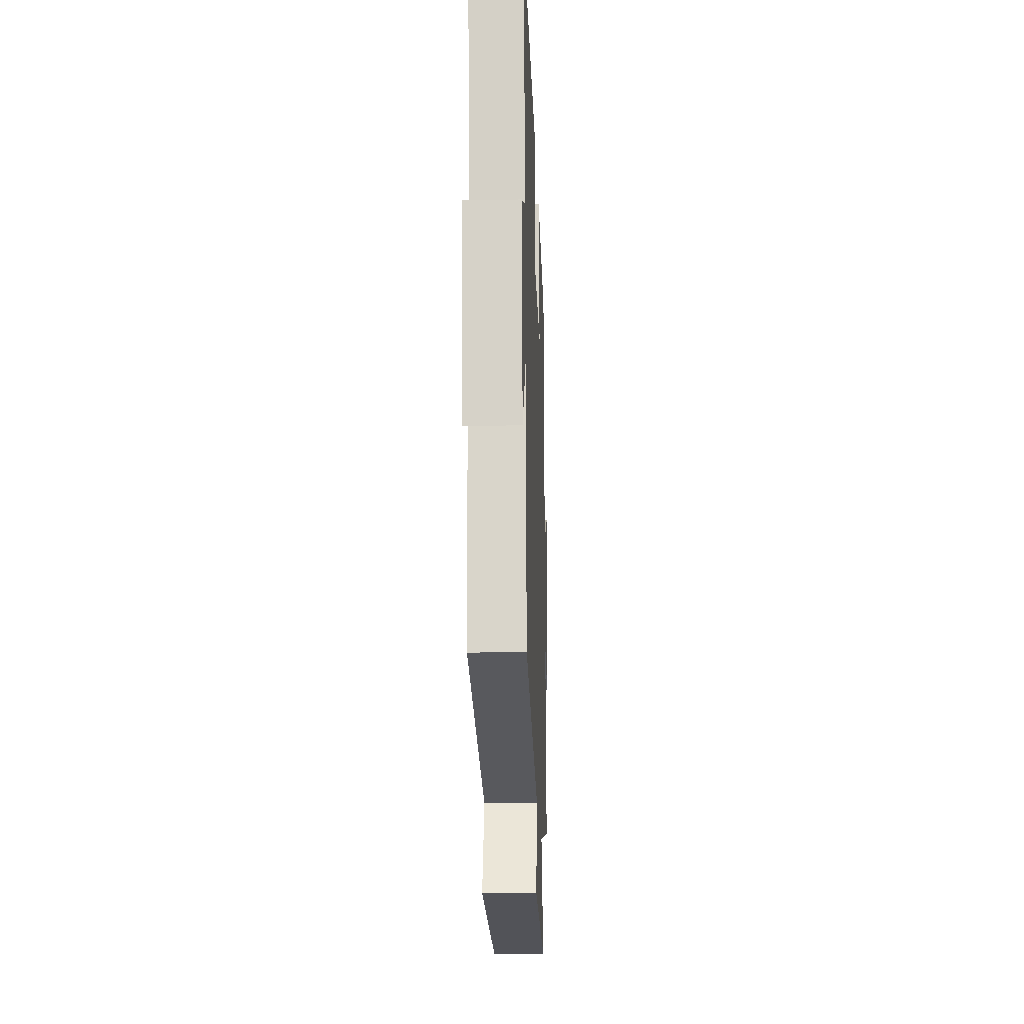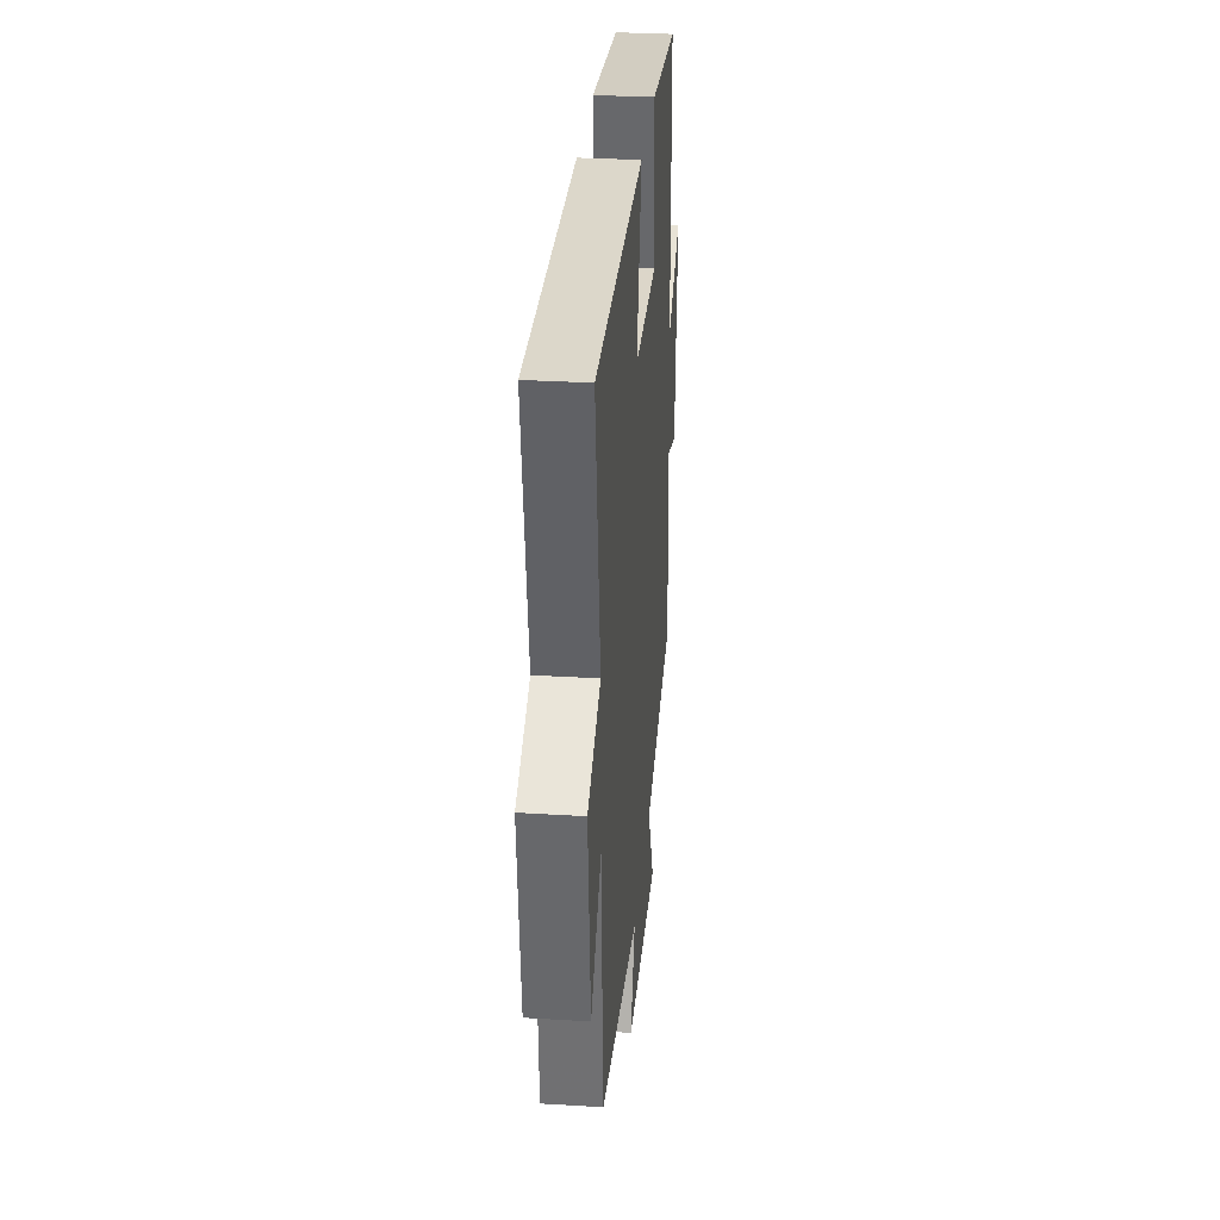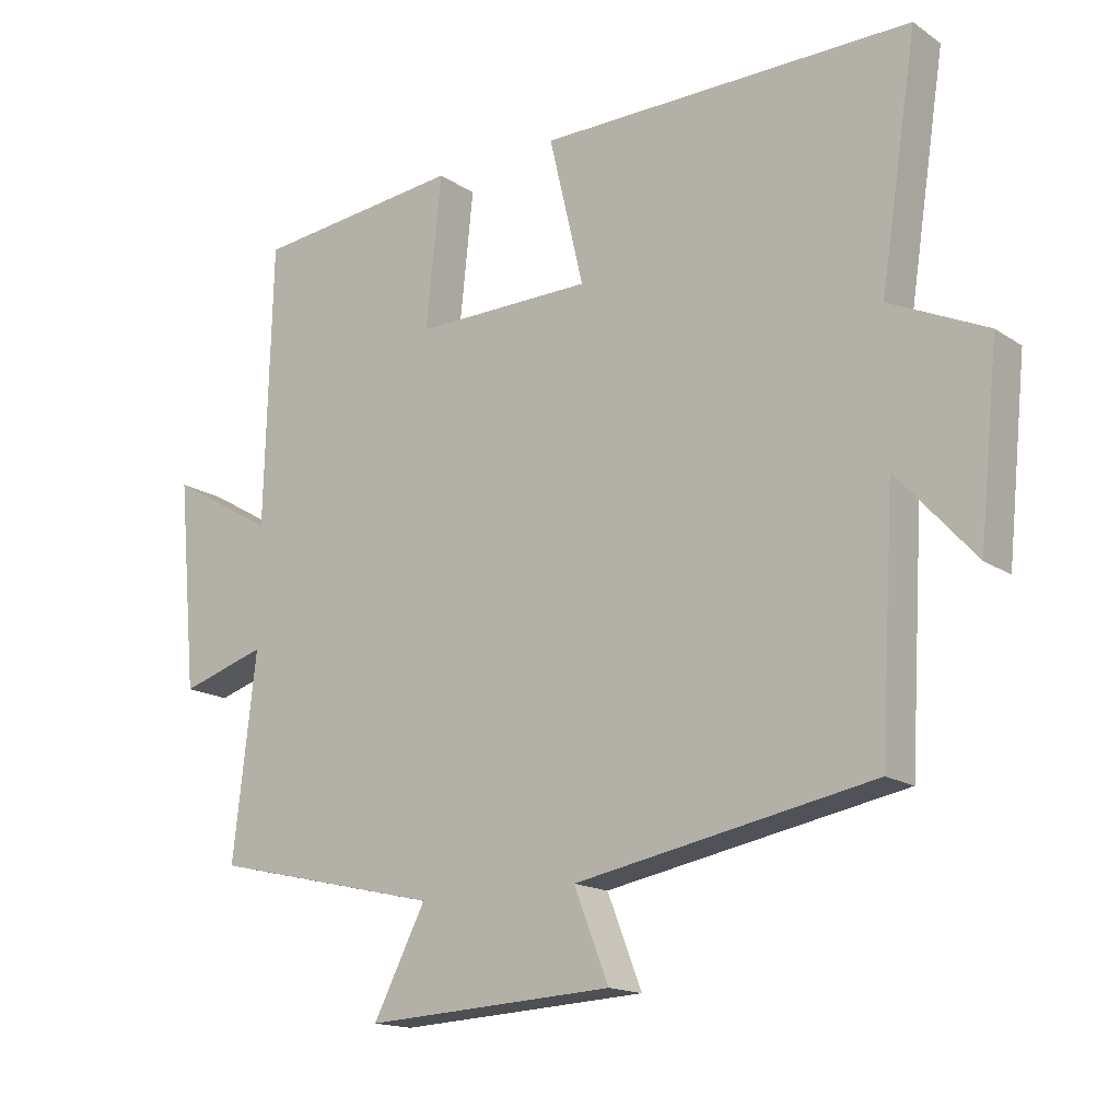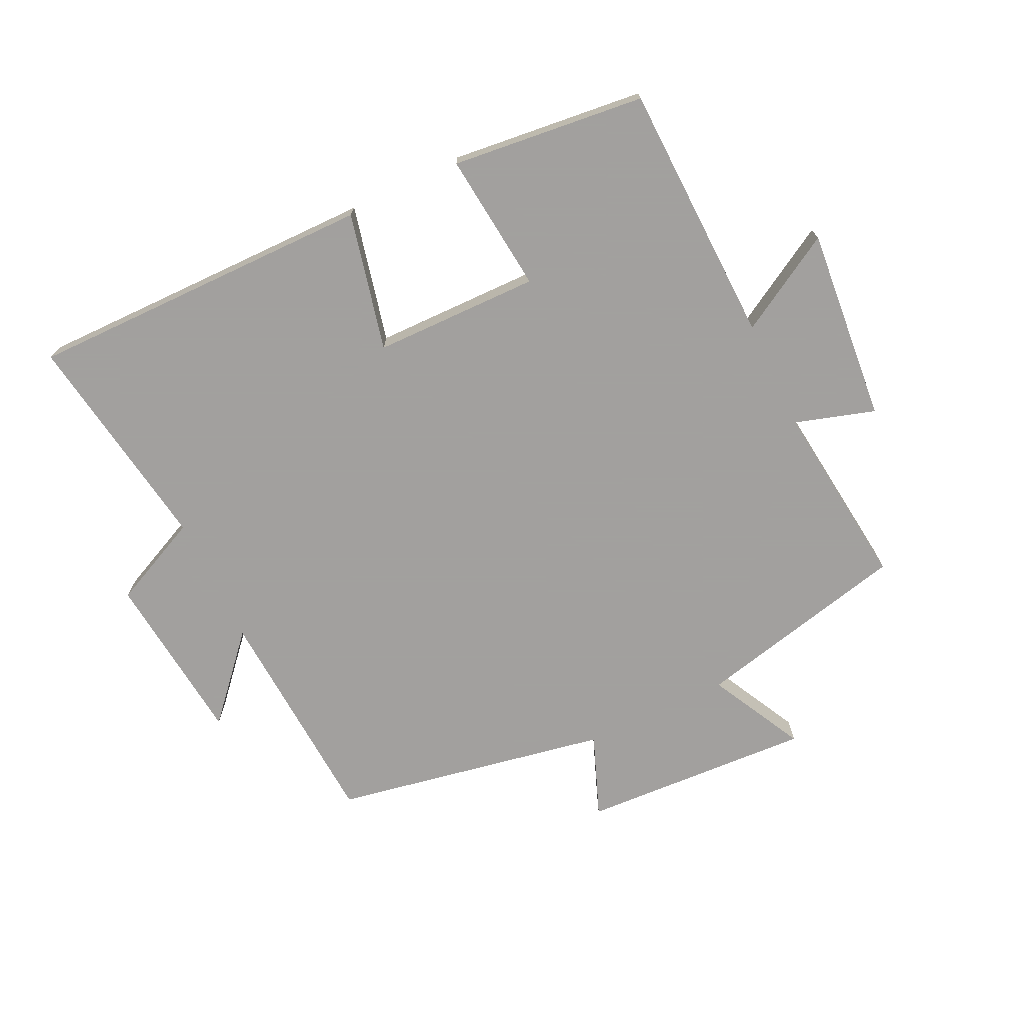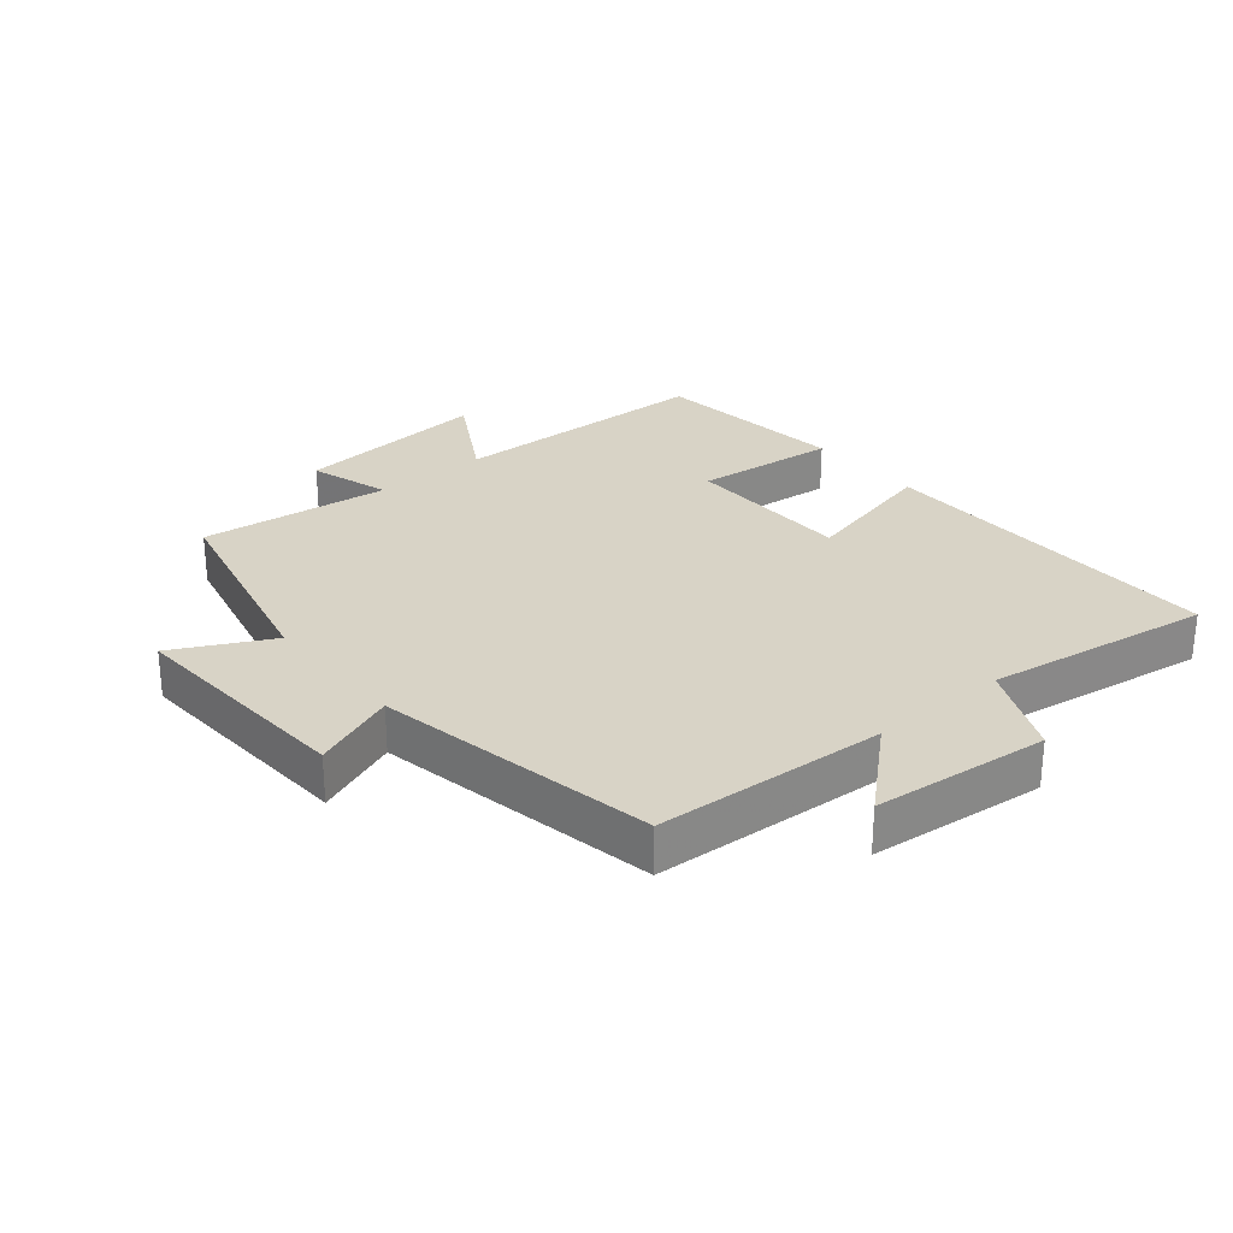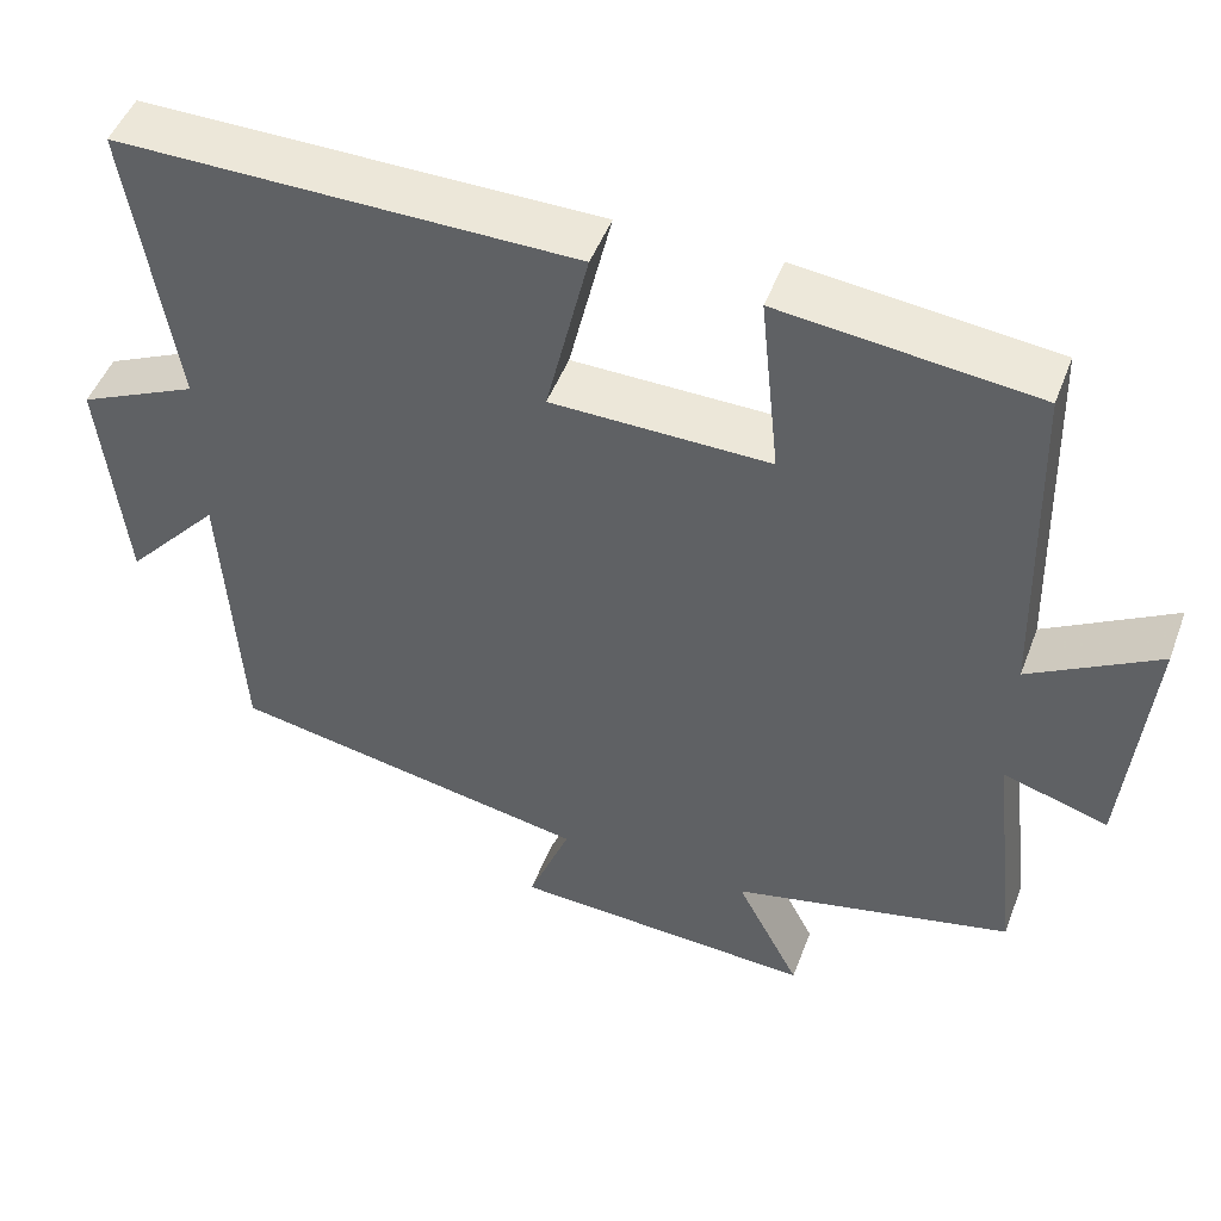
<metadata>
{"format":"obj","ext":"obj","renderer":"f3d","projection":"perspective","resolution":1024,"background":"white","views":[{"elev":-19.5,"azim":-87.9,"up":"+Z"},{"elev":31.0,"azim":-85.0,"up":"+Z"},{"elev":-15.9,"azim":-143.5,"up":"+Z"},{"elev":-71.9,"azim":25.7,"up":"+Y"},{"elev":28.0,"azim":-129.8,"up":"+Y"},{"elev":48.6,"azim":20.3,"up":"+Z"}]}
</metadata>
<code>
v 0.534 0.07 -0.422
v 0.196 0.07 -0.5
v 0.273 0.07 -0.65
v -0.093 0.07 -0.63
v -0.042 0.07 -0.5
v -0.479 0.07 -0.418
v -0.5 0.07 -0.059
v -0.615 0.07 -0.187
v -0.643 0.07 0.087
v -0.5 0.07 0.153
v -0.554 0.07 0.505
v -0.005 0.07 0.5
v -0.056 0.07 0.283
v 0.206 0.07 0.279
v 0.183 0.07 0.5
v 0.489 0.07 0.466
v 0.5 0.07 0.053
v 0.654 0.07 0.142
v 0.626 0.07 -0.164
v 0.5 0.07 -0.125
v 0.534 0 -0.422
v 0.196 0 -0.5
v 0.273 0 -0.65
v -0.093 0 -0.63
v -0.042 0 -0.5
v -0.479 0 -0.418
v -0.5 0 -0.059
v -0.615 0 -0.187
v -0.643 0 0.087
v -0.5 0 0.153
v -0.554 0 0.505
v -0.005 0 0.5
v -0.056 0 0.283
v 0.206 0 0.279
v 0.183 0 0.5
v 0.489 0 0.466
v 0.5 0 0.053
v 0.654 0 0.142
v 0.626 0 -0.164
v 0.5 0 -0.125
f 17 18 19 20
f 16 17 20
f 15 16 20
f 14 15 20
f 20 1 2
f 14 20 2
f 13 14 2
f 10 11 12 13
f 10 13 2
f 7 8 9 10
f 7 10 2
f 6 7 2
f 5 6 2
f 2 3 4 5
f 40 39 38 37
f 40 37 36
f 40 36 35
f 40 35 34
f 22 21 40
f 22 40 34
f 22 34 33
f 33 32 31 30
f 22 33 30
f 30 29 28 27
f 22 30 27
f 22 27 26
f 22 26 25
f 25 24 23 22
f 1 21 22 2
f 2 22 23 3
f 3 23 24 4
f 4 24 25 5
f 5 25 26 6
f 6 26 27 7
f 7 27 28 8
f 8 28 29 9
f 9 29 30 10
f 10 30 31 11
f 11 31 32 12
f 12 32 33 13
f 13 33 34 14
f 14 34 35 15
f 15 35 36 16
f 16 36 37 17
f 17 37 38 18
f 18 38 39 19
f 19 39 40 20
f 20 40 21 1

</code>
